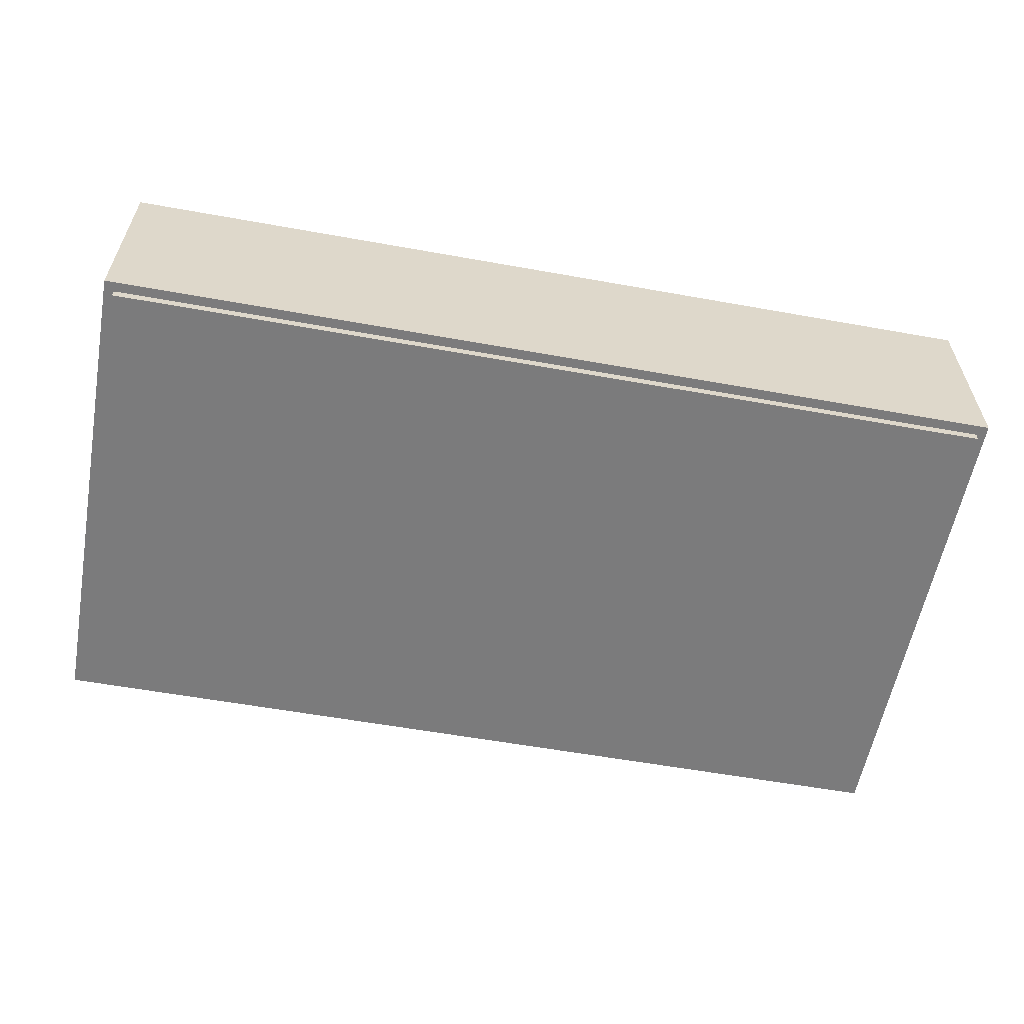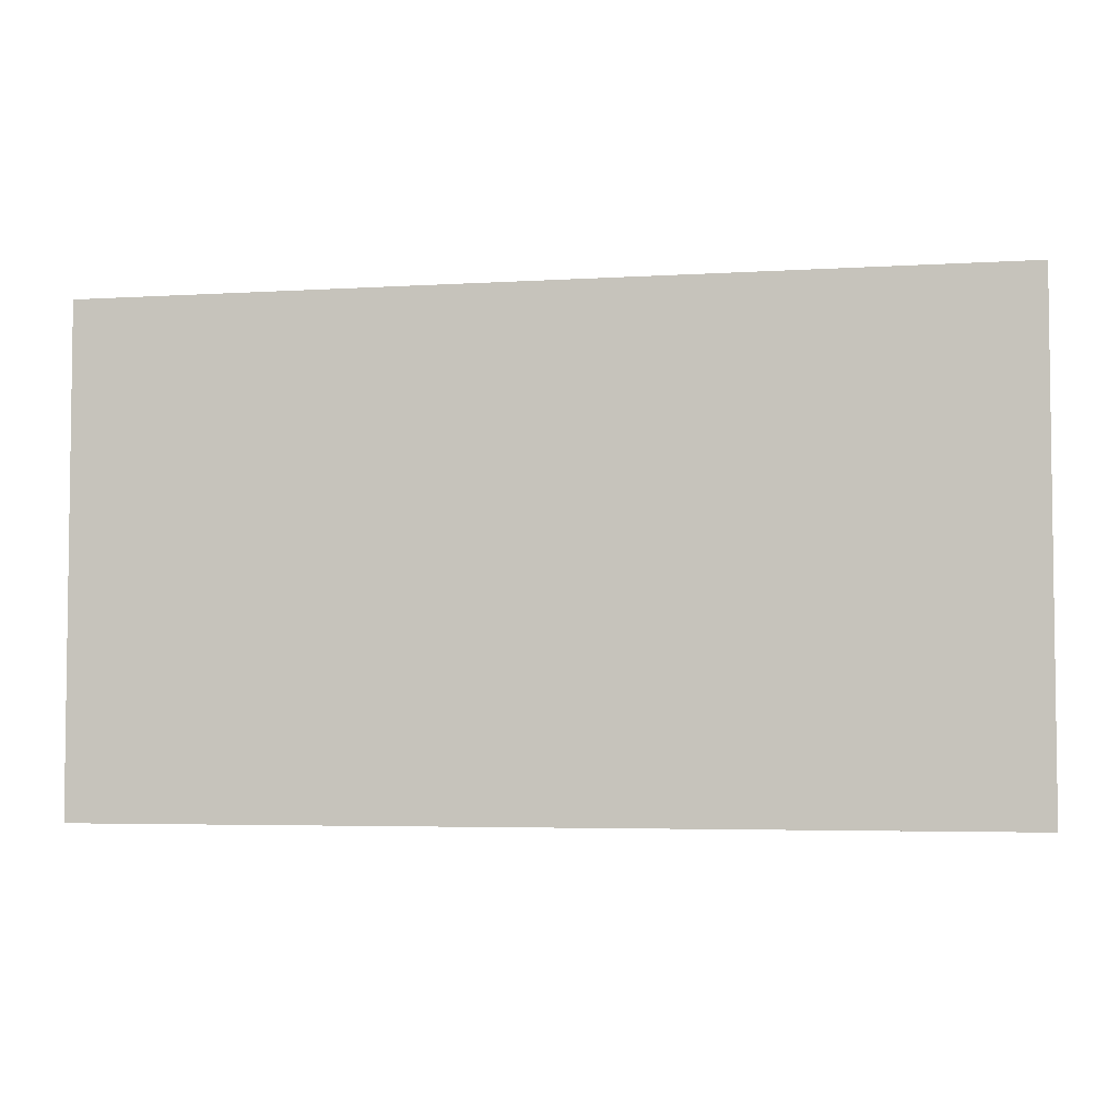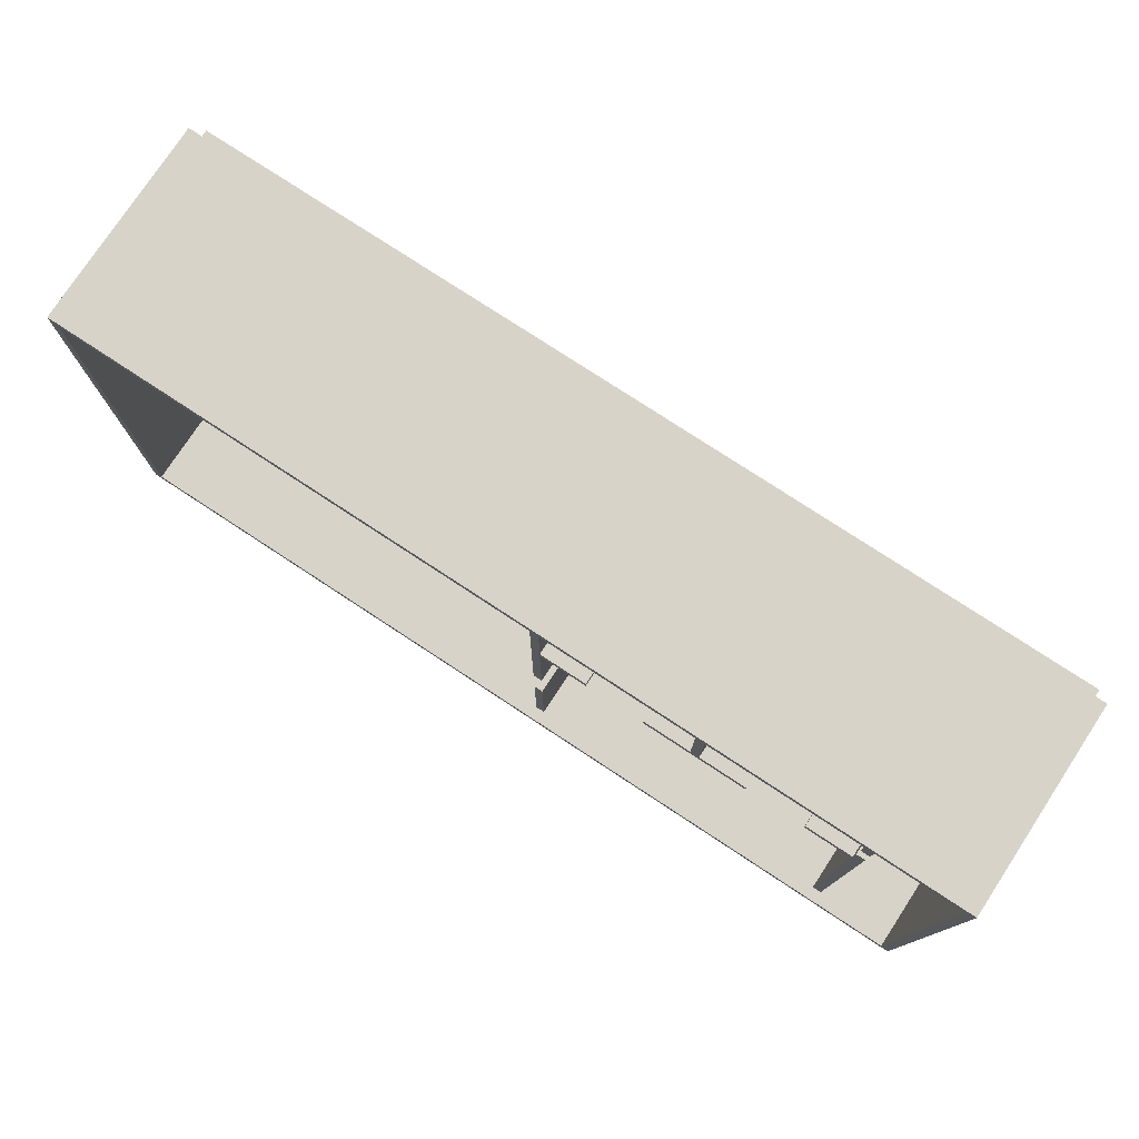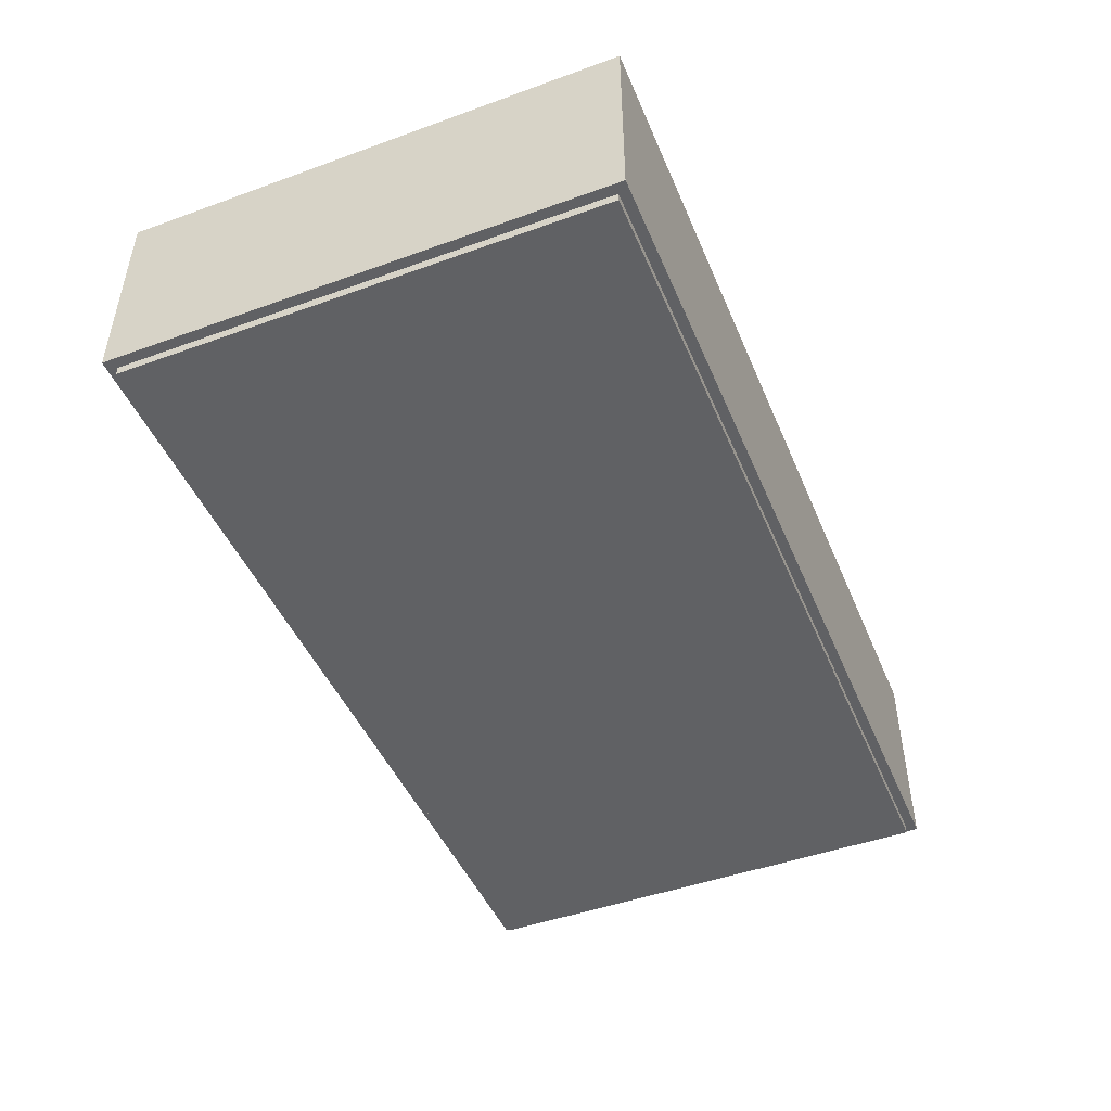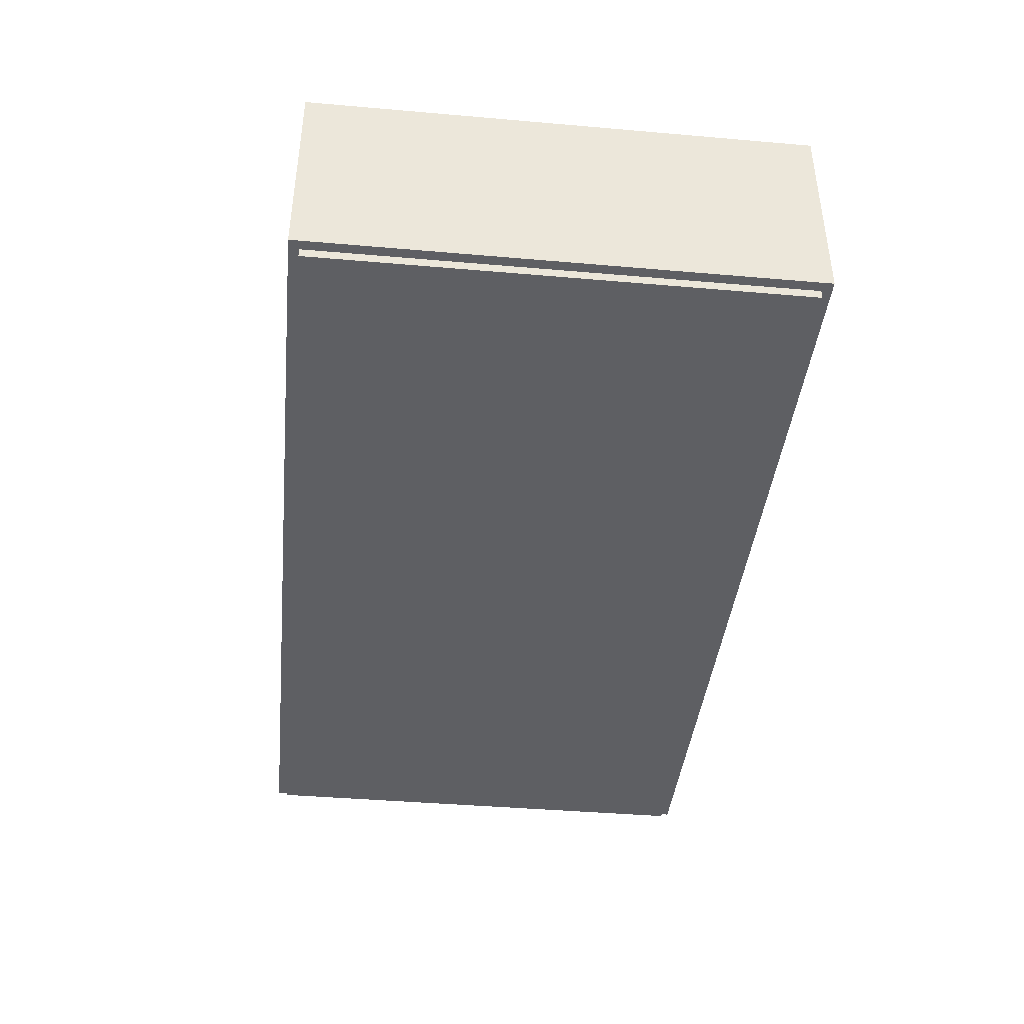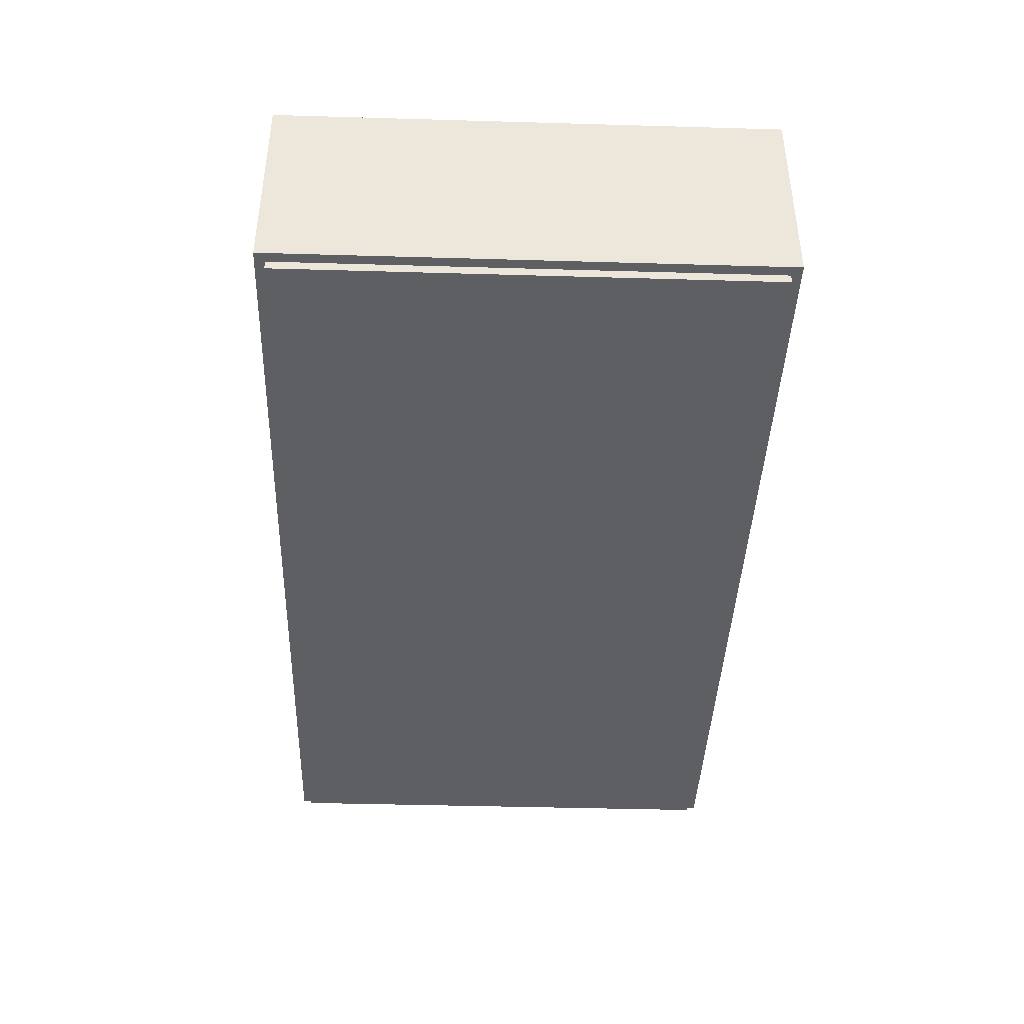
<metadata>
{"format":"obj","ext":"obj","renderer":"f3d","projection":"perspective","resolution":1024,"background":"white","views":[{"elev":-58.5,"azim":169.5,"up":"+Y"},{"elev":-4.4,"azim":11.2,"up":"+Z"},{"elev":77.1,"azim":-146.7,"up":"+Z"},{"elev":-46.8,"azim":112.3,"up":"+Y"},{"elev":-41.4,"azim":84.0,"up":"+Y"},{"elev":-41.4,"azim":-92.0,"up":"+Y"}]}
</metadata>
<code>
v 0 -0.3 16.3
v 0 6.4 16.3
v 0 6.4 0
v 0 -0.3 0
v 13.9 0 0.3
v 13.9 6 0.3
v 14.2 6 0.3
v 14.2 0 0.3
v 29.5 0 0.3
v 29.5 6.4 0.3
v 0.3 6.4 0.3
v 0.3 0 0.3
v 2.9 0 0.3
v 2.9 6 0.3
v 3.2 6 0.3
v 3.2 0 0.3
v 13.9 0 6.4
v 13.9 0 10.5
v 13.9 6 10.5
v 13.9 6 6.4
v 10.3 0 10.5
v 6.8 0 10.5
v 6.8 6 10.5
v 10.3 6 10.5
v 6.8 0 10.8
v 8.4 0 10.8
v 8.4 6 10.8
v 6.8 6 10.8
v 6.8 6 10.5
v 6.8 6 10.8
v 8.4 6 10.8
v 8.4 6 16
v 8.7 6 16
v 8.7 6 10.8
v 10.3 6 10.8
v 10.3 6 10.5
v 29.47 -0.3 0.33
v 0.33 -0.3 0.33
v 0.33 -0.3 15.97
v 29.47 -0.3 15.97
v 29.8 -0.3 16.3
v 0 -0.3 16.3
v 0 -0.3 0
v 29.8 -0.3 0
v 29.47 -0.3 0.33
v 29.47 -0.3 15.97
v 29.47 -0.6 15.97
v 29.47 -0.6 0.33
v 4.8 0 10.5
v 3.2 0 10.5
v 3.2 6 10.5
v 4.8 6 10.5
v 2.9 6 16
v 2.9 0 16
v 0.3 0 16
v 0.3 6.4 16
v 29.5 6.4 16
v 29.5 0 16
v 14.2 0 16
v 14.2 6 16
v 13.9 6 16
v 13.9 0 16
v 8.7 0 16
v 8.7 6 16
v 8.4 6 16
v 8.4 0 16
v 3.2 0 16
v 3.2 6 16
v 3.2 0 12.58
v 2.9 0 12.58
v 2.9 6 12.58
v 3.2 6 12.58
v 4.8 0 10.8
v 4.8 0 10.5
v 4.8 6 10.5
v 4.8 6 10.8
v 29.8 -0.3 16.3
v 29.8 6.4 16.3
v 0 6.4 16.3
v 0 -0.3 16.3
v 0 -0.3 0
v 0 6.4 0
v 29.8 6.4 0
v 29.8 -0.3 0
v 13.9 0 10.8
v 13.9 0 16
v 13.9 6 16
v 13.9 6 10.8
v 29.5 6.4 16
v 0.3 6.4 16
v 0.3 6.4 0.3
v 29.5 6.4 0.3
v 0 6.4 16.3
v 29.8 6.4 16.3
v 29.8 6.4 0
v 0 6.4 0
v 2.9 6 0.3
v 2.9 6 11.58
v 3.2 6 11.58
v 3.2 6 10.8
v 4.8 6 10.8
v 4.8 6 10.5
v 3.2 6 10.5
v 3.2 6 0.3
v 3.2 0 16
v 3.2 0 12.58
v 3.2 6 12.58
v 3.2 6 16
v 3.2 0 11.58
v 3.2 0 10.8
v 3.2 6 10.8
v 3.2 6 11.58
v 14.2 0 6.4
v 13.9 0 6.4
v 13.9 6 6.4
v 14.2 6 6.4
v 29.47 -0.3 15.97
v 0.33 -0.3 15.97
v 0.33 -0.6 15.97
v 29.47 -0.6 15.97
v 29.47 -0.6 0.33
v 29.47 -0.6 15.97
v 0.33 -0.6 15.97
v 0.33 -0.6 0.33
v 13.9 0 4.4
v 14.2 0 4.4
v 14.2 6 4.4
v 13.9 6 4.4
v 10.3 0 10.8
v 10.3 0 10.5
v 10.3 6 10.5
v 10.3 6 10.8
v 29.8 -0.3 0
v 29.8 6.4 0
v 29.8 6.4 16.3
v 29.8 -0.3 16.3
v 14.2 0 16
v 14.2 0 6.4
v 14.2 6 6.4
v 14.2 6 16
v 12.3 0 10.5
v 12.3 0 10.8
v 12.3 6 10.8
v 12.3 6 10.5
v 3.2 6 12.58
v 2.9 6 12.58
v 2.9 6 16
v 3.2 6 16
v 14.2 6 4.4
v 14.2 6 0.3
v 13.9 6 0.3
v 13.9 6 4.4
v 3.2 0 10.8
v 4.8 0 10.8
v 4.8 6 10.8
v 3.2 6 10.8
v 2.9 0 11.58
v 3.2 0 11.58
v 3.2 6 11.58
v 2.9 6 11.58
v 3.2 0 10.5
v 3.2 0 0.3
v 3.2 6 0.3
v 3.2 6 10.5
v 0.33 -0.3 0.33
v 29.47 -0.3 0.33
v 29.47 -0.6 0.33
v 0.33 -0.6 0.33
v 0.33 -0.3 15.97
v 0.33 -0.3 0.33
v 0.33 -0.6 0.33
v 0.33 -0.6 15.97
v 8.4 0 10.8
v 8.4 0 16
v 8.4 6 16
v 8.4 6 10.8
v 29.5 0 0.3
v 29.5 0 16
v 29.5 6.4 16
v 29.5 6.4 0.3
v 13.9 0 0.3
v 13.9 0 4.4
v 13.9 6 4.4
v 13.9 6 0.3
v 8.7 0 16
v 8.7 0 10.8
v 8.7 6 10.8
v 8.7 6 16
v 13.9 0 10.5
v 12.3 0 10.5
v 12.3 6 10.5
v 13.9 6 10.5
v 8.7 0 10.8
v 10.3 0 10.8
v 10.3 6 10.8
v 8.7 6 10.8
v 2.9 0 16
v 2.9 0 12.58
v 3.2 0 12.58
v 3.2 0 16
v 8.4 0 16
v 8.4 0 10.8
v 6.8 0 10.8
v 6.8 0 10.5
v 10.3 0 10.5
v 10.3 0 10.8
v 8.7 0 10.8
v 8.7 0 16
v 13.9 0 16
v 13.9 0 10.8
v 12.3 0 10.8
v 12.3 0 10.5
v 13.9 0 10.5
v 13.9 0 6.4
v 14.2 0 6.4
v 14.2 0 16
v 29.5 0 16
v 29.5 0 0.3
v 14.2 0 0.3
v 14.2 0 4.4
v 13.9 0 4.4
v 13.9 0 0.3
v 3.2 0 0.3
v 3.2 0 10.5
v 4.8 0 10.5
v 4.8 0 10.8
v 3.2 0 10.8
v 3.2 0 11.58
v 2.9 0 11.58
v 2.9 0 0.3
v 0.3 0 0.3
v 0.3 0 16
v 0.3 0 16
v 0.3 0 0.3
v 0.3 6.4 0.3
v 0.3 6.4 16
v 14.2 0 4.4
v 14.2 0 0.3
v 14.2 6 0.3
v 14.2 6 4.4
v 12.3 0 10.8
v 13.9 0 10.8
v 13.9 6 10.8
v 12.3 6 10.8
v 13.9 6 10.5
v 12.3 6 10.5
v 12.3 6 10.8
v 13.9 6 10.8
v 13.9 6 16
v 14.2 6 16
v 14.2 6 6.4
v 13.9 6 6.4
v 6.8 0 10.5
v 6.8 0 10.8
v 6.8 6 10.8
v 6.8 6 10.5
v 2.9 0 0.3
v 2.9 0 11.58
v 2.9 6 11.58
v 2.9 6 0.3
v 2.9 0 12.58
v 2.9 0 16
v 2.9 6 16
v 2.9 6 12.58
f 2 3 1
f 1 3 4
f 16 5 15
f 15 5 6
f 15 6 11
f 11 6 7
f 11 7 10
f 10 7 9
f 9 7 8
f 15 11 14
f 14 11 12
f 14 12 13
f 17 18 20
f 20 18 19
f 21 22 24
f 24 22 23
f 25 26 28
f 28 26 27
f 30 31 29
f 29 31 34
f 29 34 36
f 36 34 35
f 31 32 34
f 34 32 33
f 38 43 37
f 37 43 44
f 37 44 41
f 38 39 43
f 43 39 42
f 42 39 40
f 42 40 41
f 41 40 37
f 45 46 48
f 48 46 47
f 49 50 52
f 52 50 51
f 54 55 53
f 53 55 56
f 53 56 68
f 68 56 65
f 68 65 67
f 67 65 66
f 57 60 56
f 56 60 61
f 56 61 64
f 64 61 63
f 63 61 62
f 57 58 60
f 60 58 59
f 64 65 56
f 69 70 72
f 72 70 71
f 73 74 76
f 76 74 75
f 78 79 77
f 77 79 80
f 82 83 81
f 81 83 84
f 85 86 88
f 88 86 87
f 90 93 89
f 89 93 94
f 89 94 95
f 90 91 93
f 93 91 96
f 96 91 92
f 96 92 95
f 95 92 89
f 104 97 103
f 103 97 98
f 103 98 100
f 100 98 99
f 101 102 100
f 100 102 103
f 105 106 108
f 108 106 107
f 109 110 112
f 112 110 111
f 113 114 116
f 116 114 115
f 117 118 120
f 120 118 119
f 121 122 124
f 124 122 123
f 125 126 128
f 128 126 127
f 129 130 132
f 132 130 131
f 134 135 133
f 133 135 136
f 137 138 140
f 140 138 139
f 141 142 144
f 144 142 143
f 146 147 145
f 145 147 148
f 149 150 152
f 152 150 151
f 153 154 156
f 156 154 155
f 157 158 160
f 160 158 159
f 161 162 164
f 164 162 163
f 165 166 168
f 168 166 167
f 169 170 172
f 172 170 171
f 173 174 176
f 176 174 175
f 177 178 180
f 180 178 179
f 181 182 184
f 184 182 183
f 185 186 188
f 188 186 187
f 189 190 192
f 192 190 191
f 193 194 196
f 196 194 195
f 197 198 232
f 232 198 229
f 232 229 231
f 231 229 230
f 198 199 229
f 229 199 228
f 228 199 226
f 228 226 227
f 200 201 199
f 199 201 202
f 199 202 203
f 204 225 203
f 203 225 226
f 203 226 199
f 225 204 214
f 214 204 205
f 214 205 212
f 212 205 211
f 211 205 206
f 211 206 209
f 209 206 208
f 208 206 207
f 209 210 211
f 212 213 214
f 215 221 214
f 214 221 223
f 214 223 225
f 225 223 224
f 216 217 215
f 215 217 218
f 215 218 220
f 220 218 219
f 220 221 215
f 221 222 223
f 233 234 236
f 236 234 235
f 237 238 240
f 240 238 239
f 241 242 244
f 244 242 243
f 246 247 245
f 245 247 248
f 245 248 251
f 251 248 250
f 250 248 249
f 251 252 245
f 253 254 256
f 256 254 255
f 257 258 260
f 260 258 259
f 261 262 264
f 264 262 263

</code>
